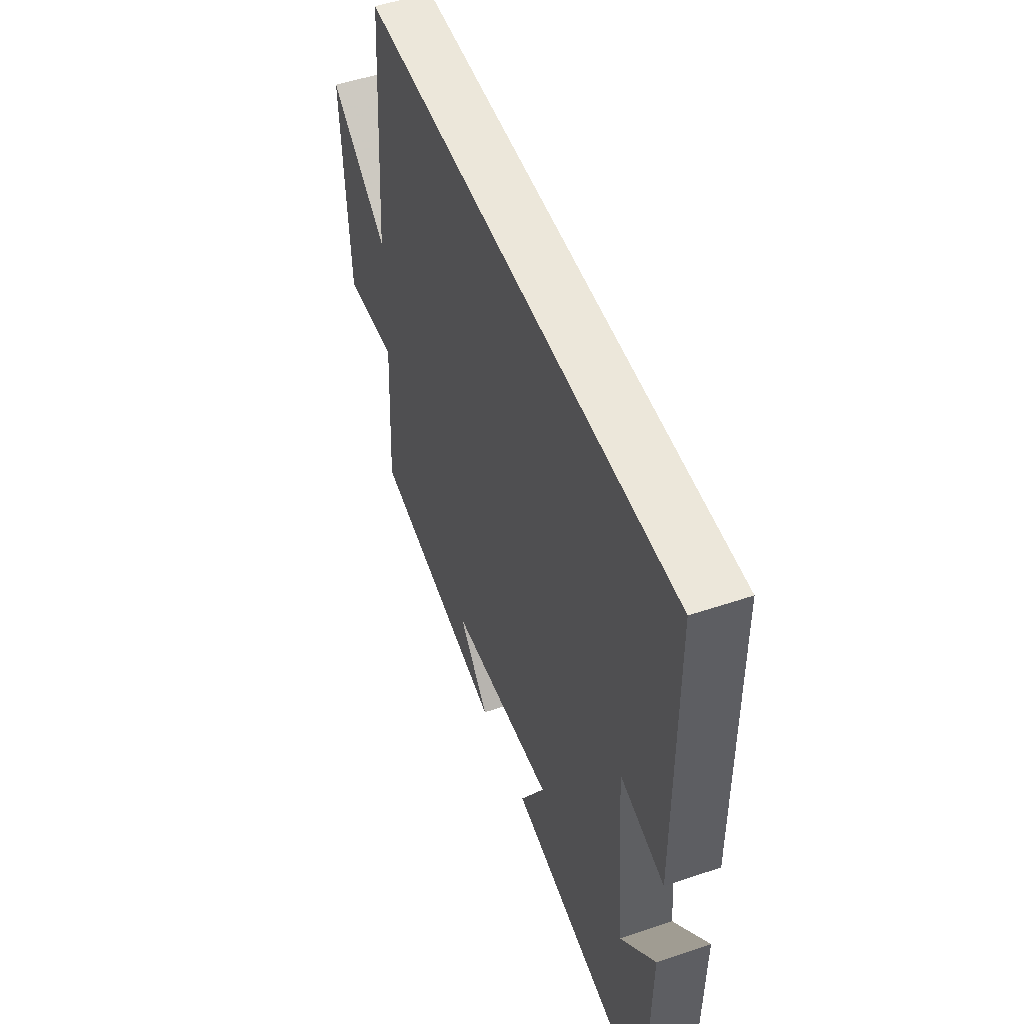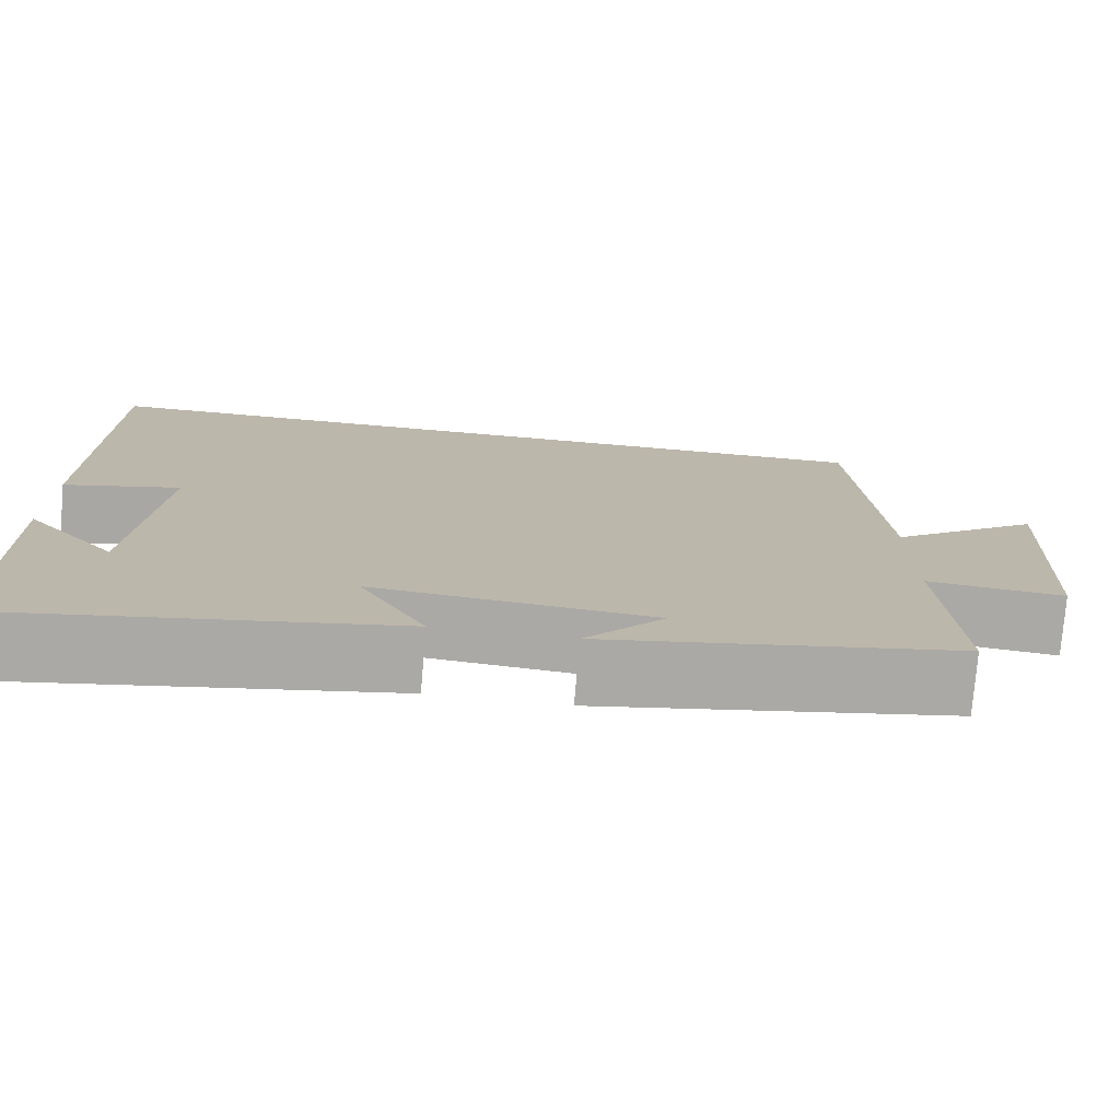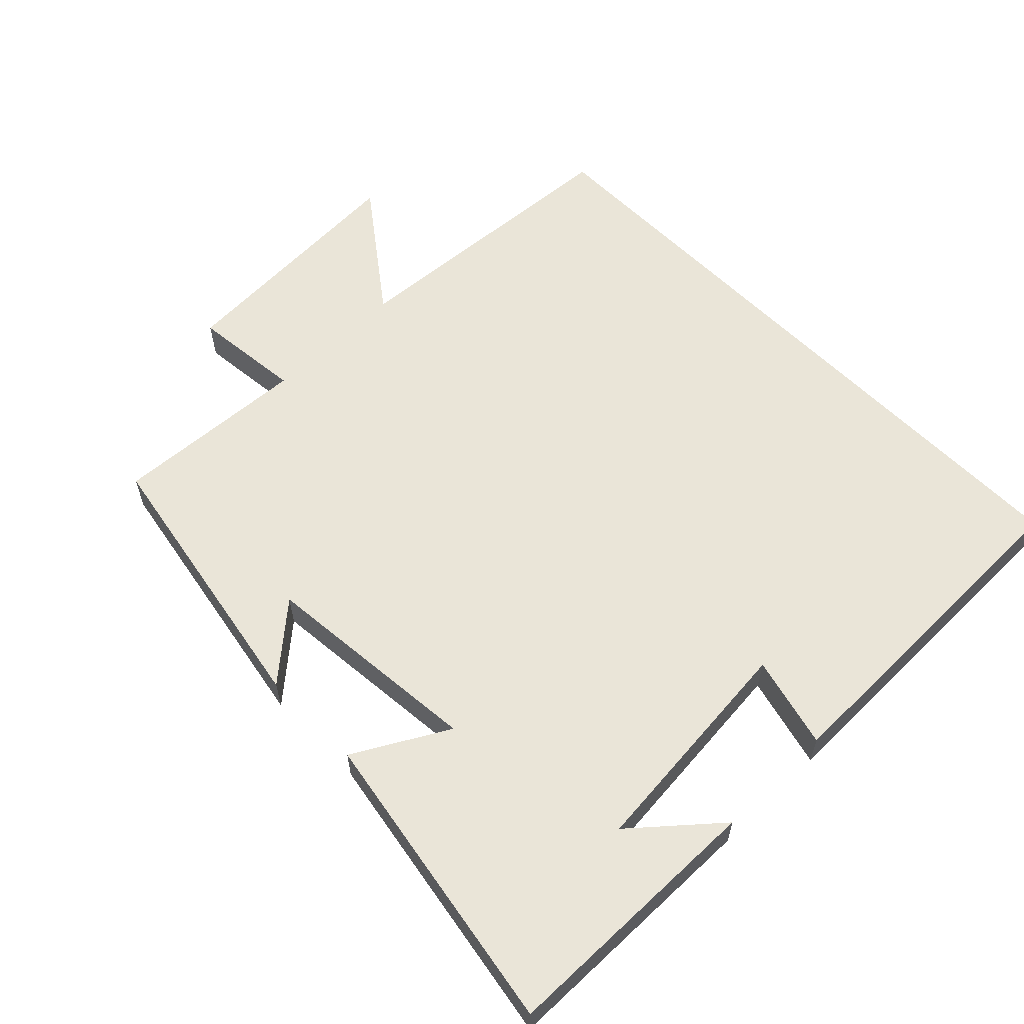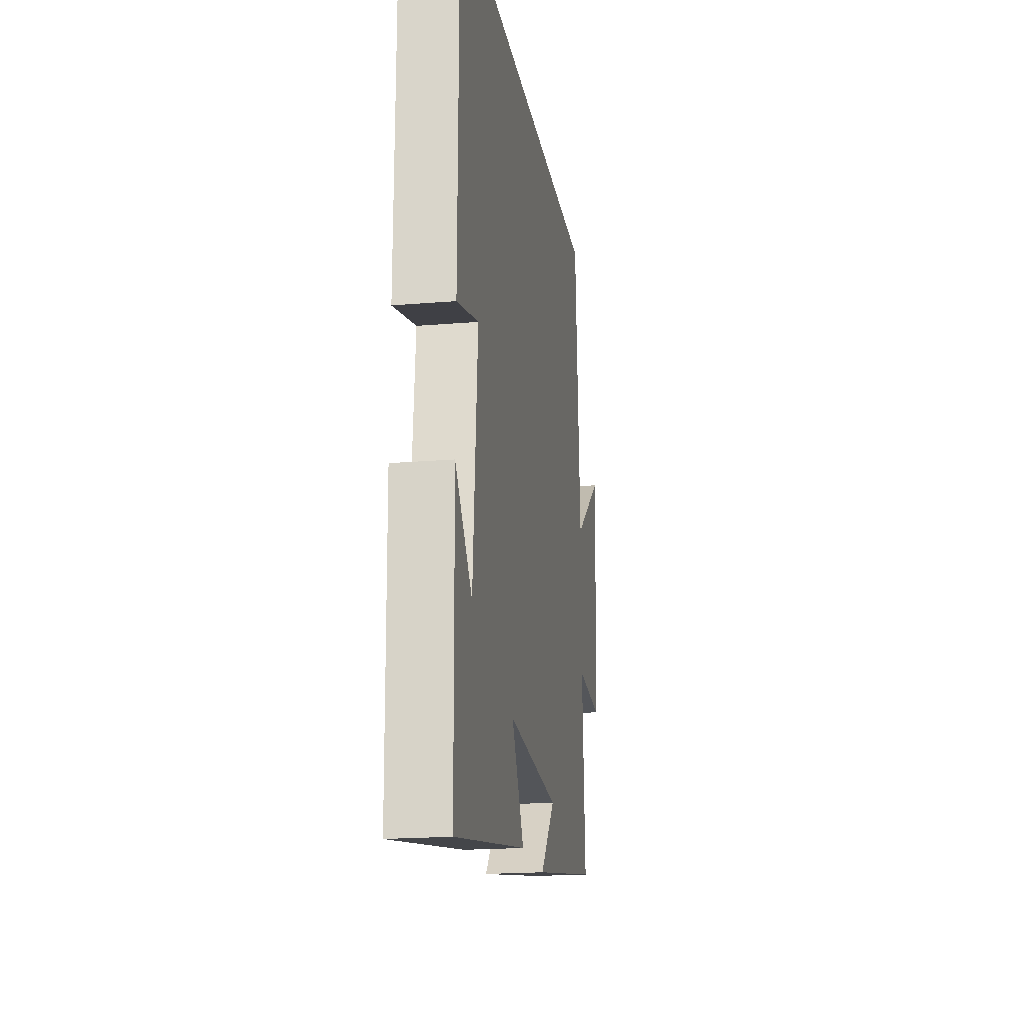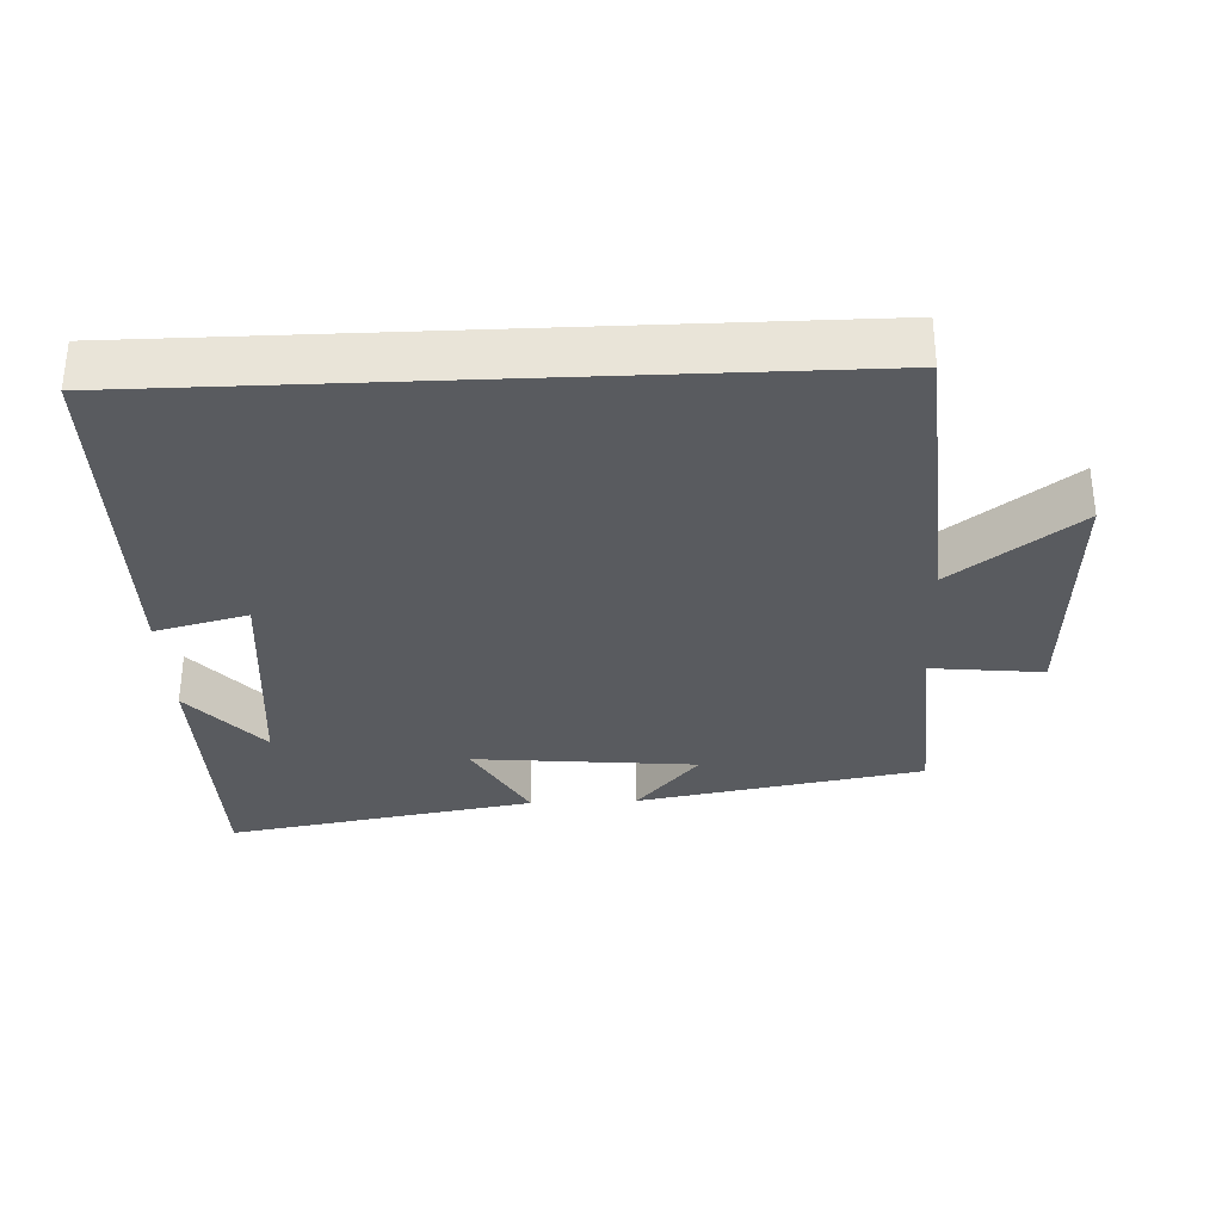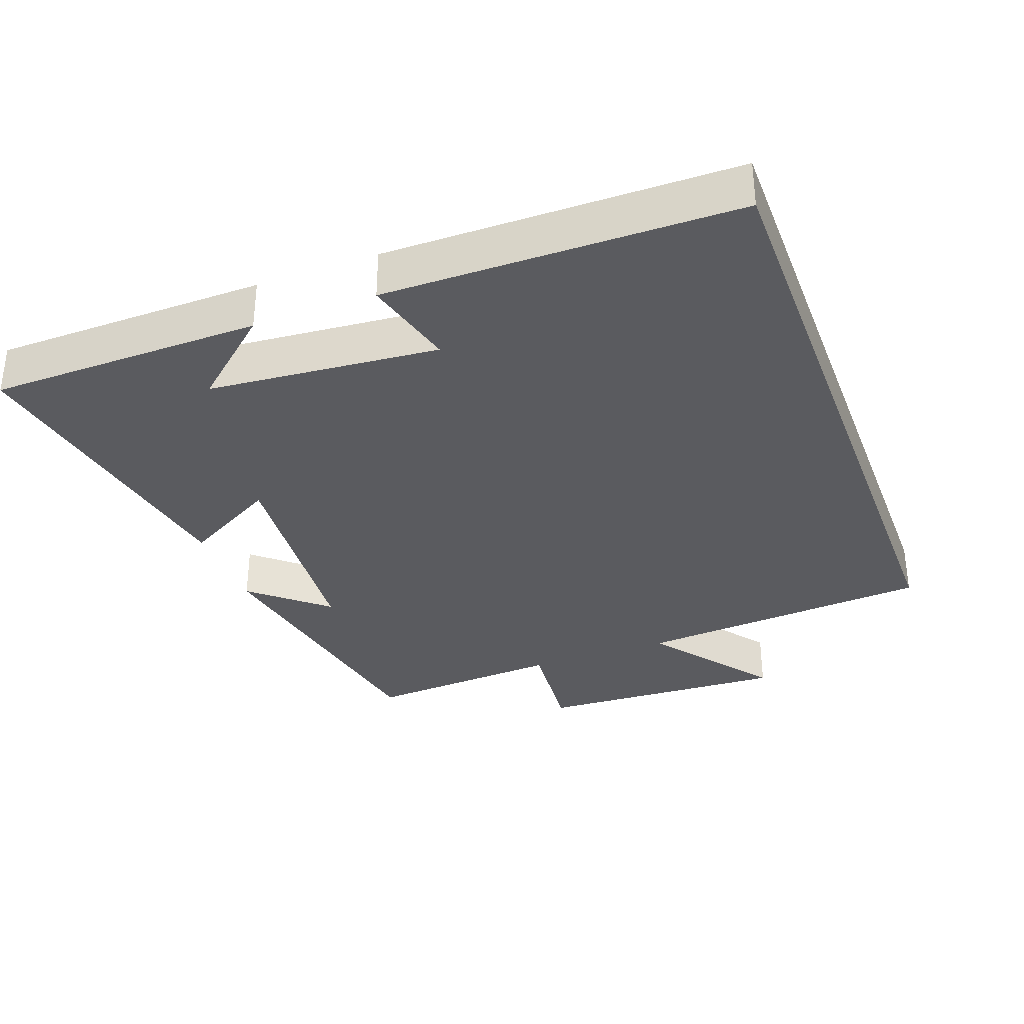
<metadata>
{"format":"obj","ext":"obj","renderer":"f3d","projection":"perspective","resolution":1024,"background":"white","views":[{"elev":51.2,"azim":-110.2,"up":"+Z"},{"elev":-76.1,"azim":-4.7,"up":"+Z"},{"elev":59.6,"azim":-134.4,"up":"+Y"},{"elev":-19.1,"azim":-80.9,"up":"+Z"},{"elev":-32.2,"azim":2.5,"up":"+Y"},{"elev":-33.5,"azim":-69.5,"up":"+Y"}]}
</metadata>
<code>
v 0.518 0.07 -0.427
v 0.106 0.07 -0.5
v 0.198 0.07 -0.394
v -0.124 0.07 -0.364
v -0.048 0.07 -0.5
v -0.495 0.07 -0.576
v -0.5 0.07 -0.184
v -0.396 0.07 -0.304
v -0.366 0.07 0.028
v -0.5 0.07 -0.006
v -0.495 0.07 0.5
v 0.468 0.07 0.5
v 0.5 0.07 0.072
v 0.678 0.07 0.205
v 0.66 0.07 -0.159
v 0.5 0.07 -0.142
v 0.518 0 -0.427
v 0.106 0 -0.5
v 0.198 0 -0.394
v -0.124 0 -0.364
v -0.048 0 -0.5
v -0.495 0 -0.576
v -0.5 0 -0.184
v -0.396 0 -0.304
v -0.366 0 0.028
v -0.5 0 -0.006
v -0.495 0 0.5
v 0.468 0 0.5
v 0.5 0 0.072
v 0.678 0 0.205
v 0.66 0 -0.159
v 0.5 0 -0.142
f 13 14 15 16
f 11 12 13 16
f 9 10 11
f 9 11 16 1
f 6 7 8
f 4 5 6 8
f 3 4 8 9
f 1 2 3
f 1 3 9
f 32 31 30 29
f 32 29 28 27
f 27 26 25
f 17 32 27 25
f 24 23 22
f 24 22 21 20
f 25 24 20 19
f 19 18 17
f 25 19 17
f 1 17 18 2
f 2 18 19 3
f 3 19 20 4
f 4 20 21 5
f 5 21 22 6
f 6 22 23 7
f 7 23 24 8
f 8 24 25 9
f 9 25 26 10
f 10 26 27 11
f 11 27 28 12
f 12 28 29 13
f 13 29 30 14
f 14 30 31 15
f 15 31 32 16
f 16 32 17 1

</code>
